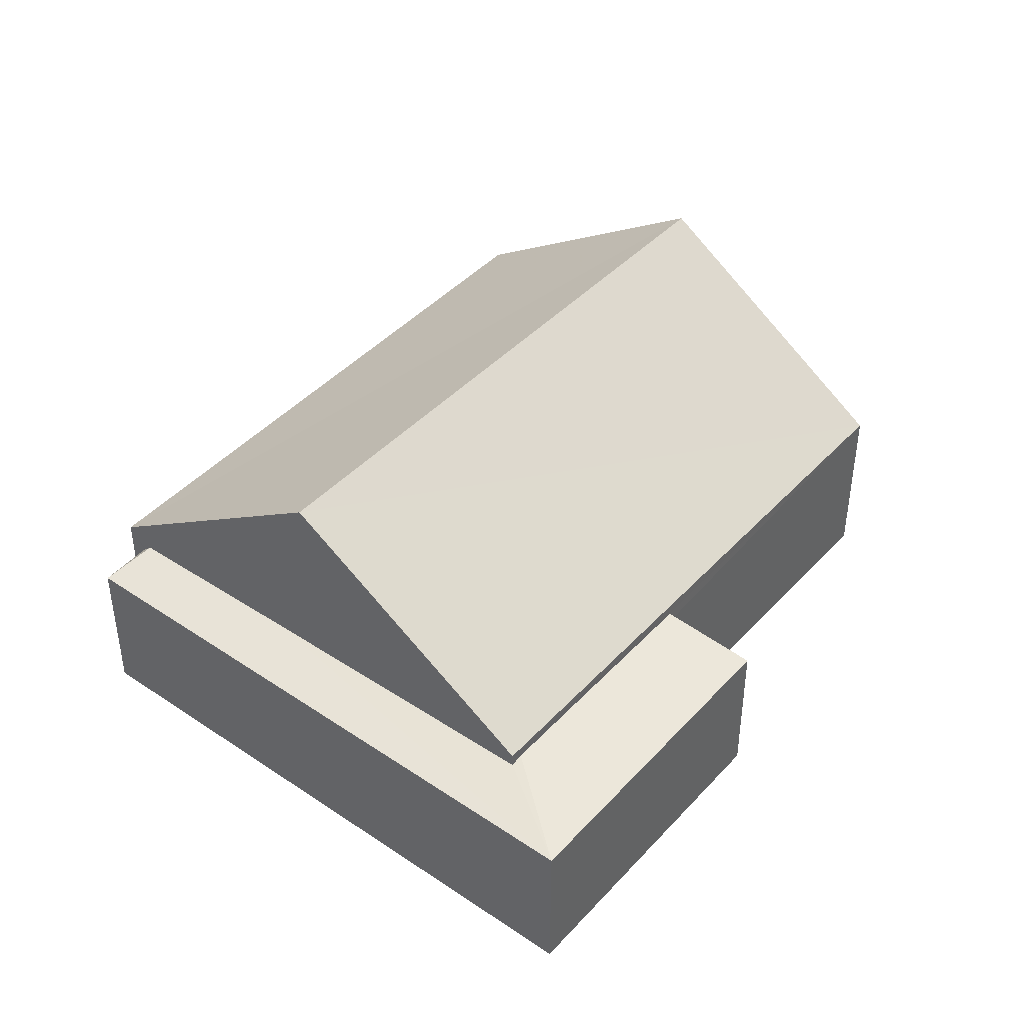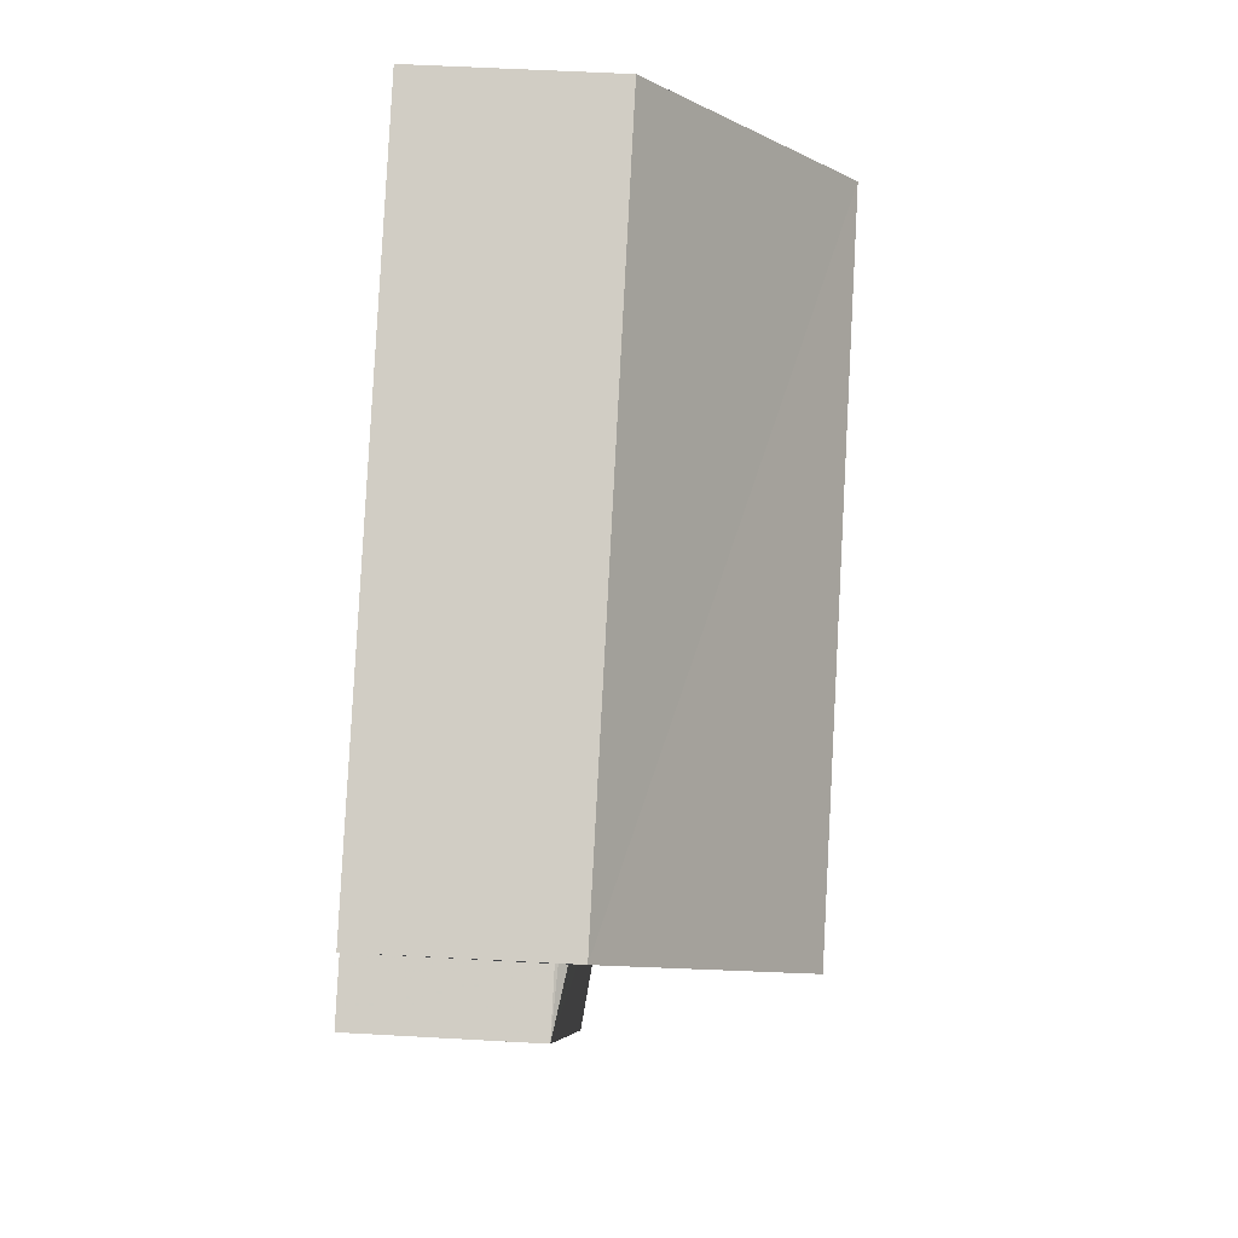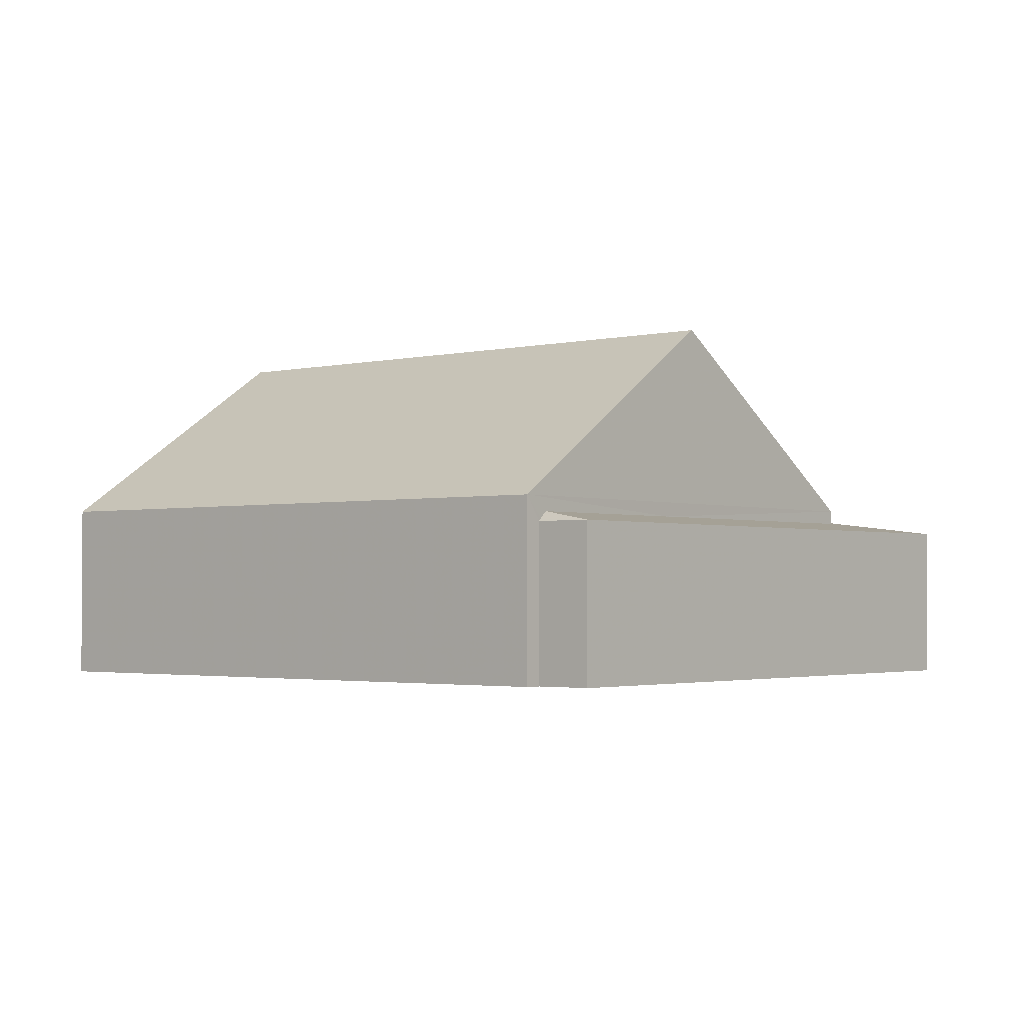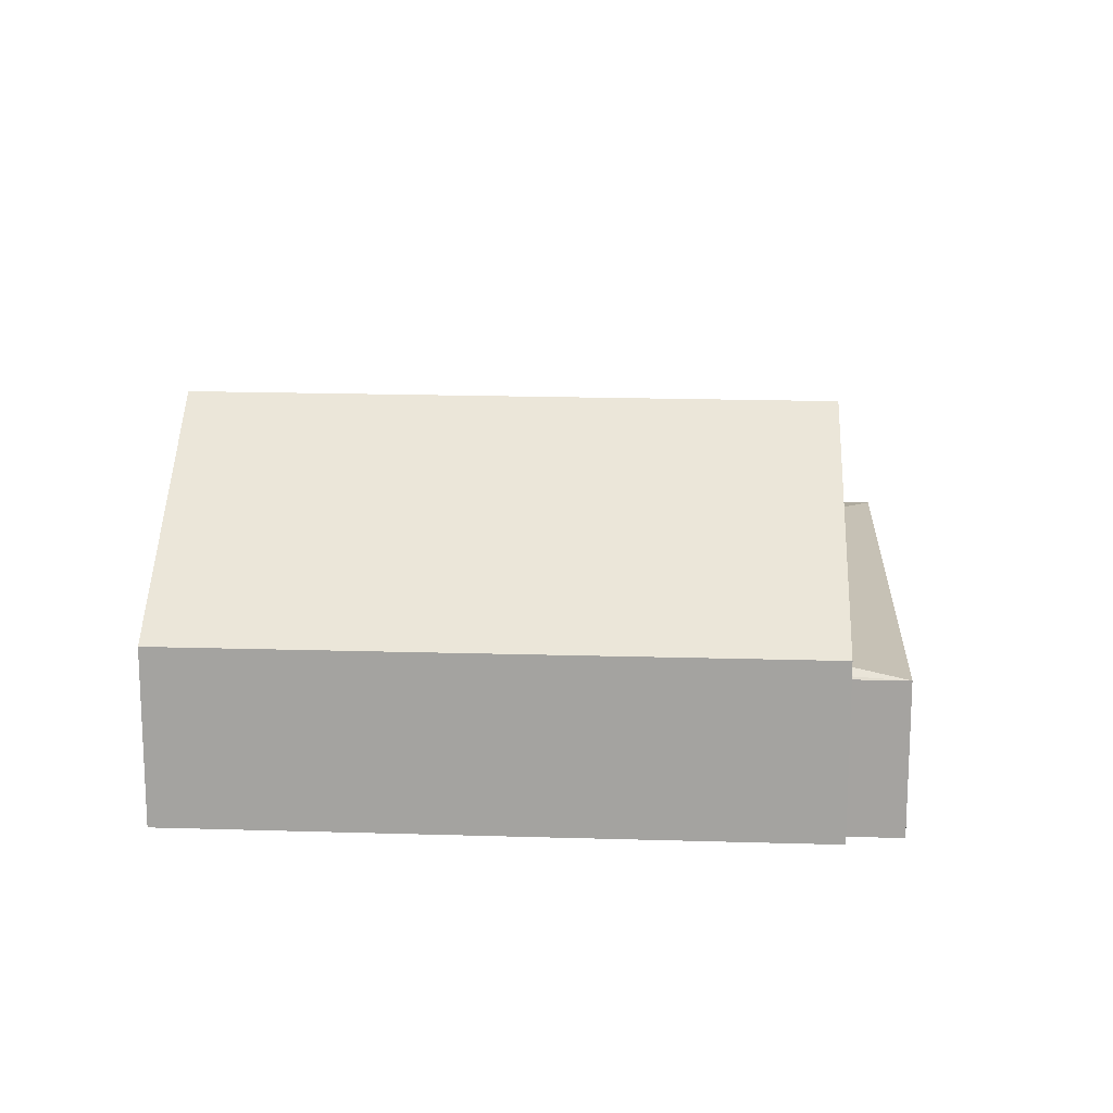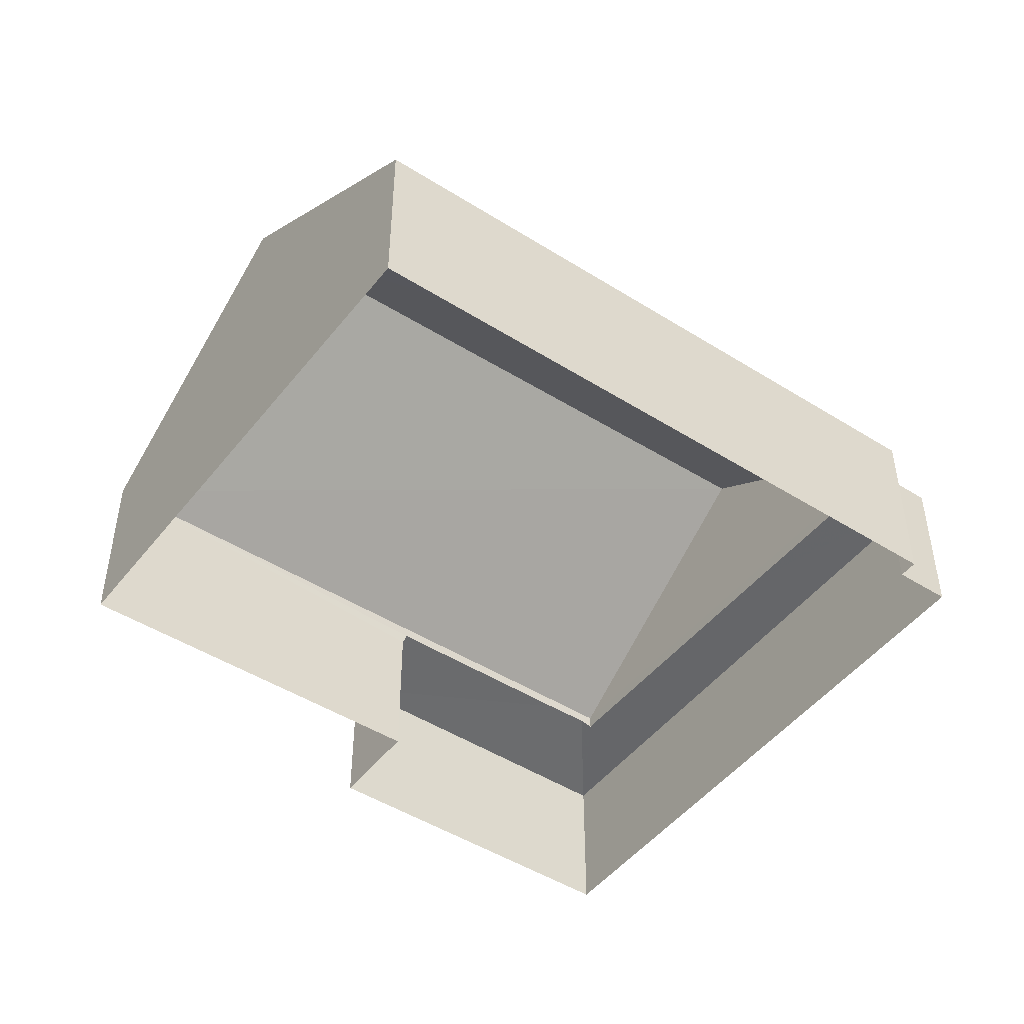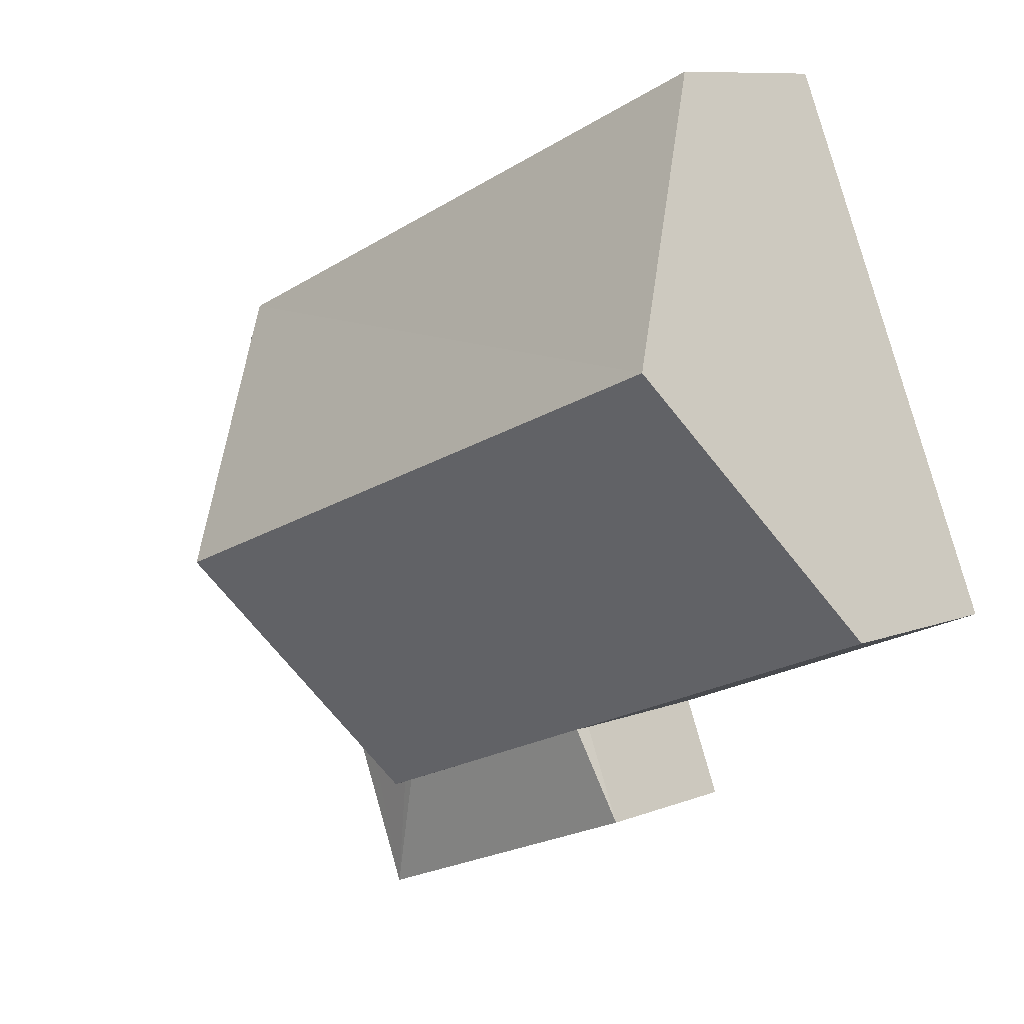
<metadata>
{"format":"obj","ext":"obj","renderer":"f3d","projection":"perspective","resolution":1024,"background":"white","views":[{"elev":43.3,"azim":-29.0,"up":"+Z"},{"elev":60.8,"azim":-86.7,"up":"+Y"},{"elev":-2.2,"azim":-117.5,"up":"+Z"},{"elev":16.4,"azim":-154.3,"up":"+Z"},{"elev":-47.4,"azim":166.7,"up":"+Z"},{"elev":9.3,"azim":44.1,"up":"+Y"}]}
</metadata>
<code>
v -8.848e+04 -1.004e+05 2.751
v -8.849e+04 -1.004e+05 2.751
v -8.849e+04 -1.004e+05 2.749
v -8.85e+04 -1.004e+05 2.749
v -8.85e+04 -1.004e+05 2.749
v -8.849e+04 -1.004e+05 2.751
v -8.849e+04 -1.004e+05 2.752
v -8.85e+04 -1.004e+05 2.75
v -8.849e+04 -1.004e+05 5.846
v -8.849e+04 -1.004e+05 5.613
v -8.849e+04 -1.004e+05 5.612
v -8.849e+04 -1.004e+05 5.846
v -8.849e+04 -1.004e+05 5.84
v -8.849e+04 -1.004e+05 5.807
v -8.849e+04 -1.004e+05 5.796
v -8.85e+04 -1.004e+05 5.611
v -8.85e+04 -1.004e+05 5.787
v -8.85e+04 -1.004e+05 5.611
v -8.85e+04 -1.004e+05 5.657
v -8.849e+04 -1.004e+05 5.612
v -8.848e+04 -1.004e+05 6.062
v -8.849e+04 -1.004e+05 9.371
v -8.849e+04 -1.004e+05 6.062
v -8.848e+04 -1.004e+05 9.371
v -8.85e+04 -1.004e+05 6.061
v -8.849e+04 -1.004e+05 6.06
f 1 2 3
f 4 3 5
f 2 6 7
f 8 5 7
f 3 2 5
f 5 2 7
f 9 10 11
f 9 12 10
f 13 9 11
f 10 12 14
f 15 10 14
f 16 15 17
f 16 10 15
f 18 16 19
f 17 19 16
f 13 11 20
f 21 22 23
f 24 22 21
f 22 24 25
f 25 24 26
f 7 16 8
f 7 10 16
f 5 8 16
f 18 5 16
f 11 7 6
f 11 10 7
f 20 11 6
f 2 20 6
f 14 23 15
f 5 18 4
f 23 25 15
f 15 25 17
f 18 25 4
f 19 25 18
f 19 17 25
f 24 21 26
f 22 25 23
f 4 26 3
f 4 25 26
f 26 1 3
f 26 21 1
f 1 20 2
f 14 12 23
f 21 20 1
f 12 9 23
f 13 21 23
f 9 13 23
f 13 20 21

</code>
